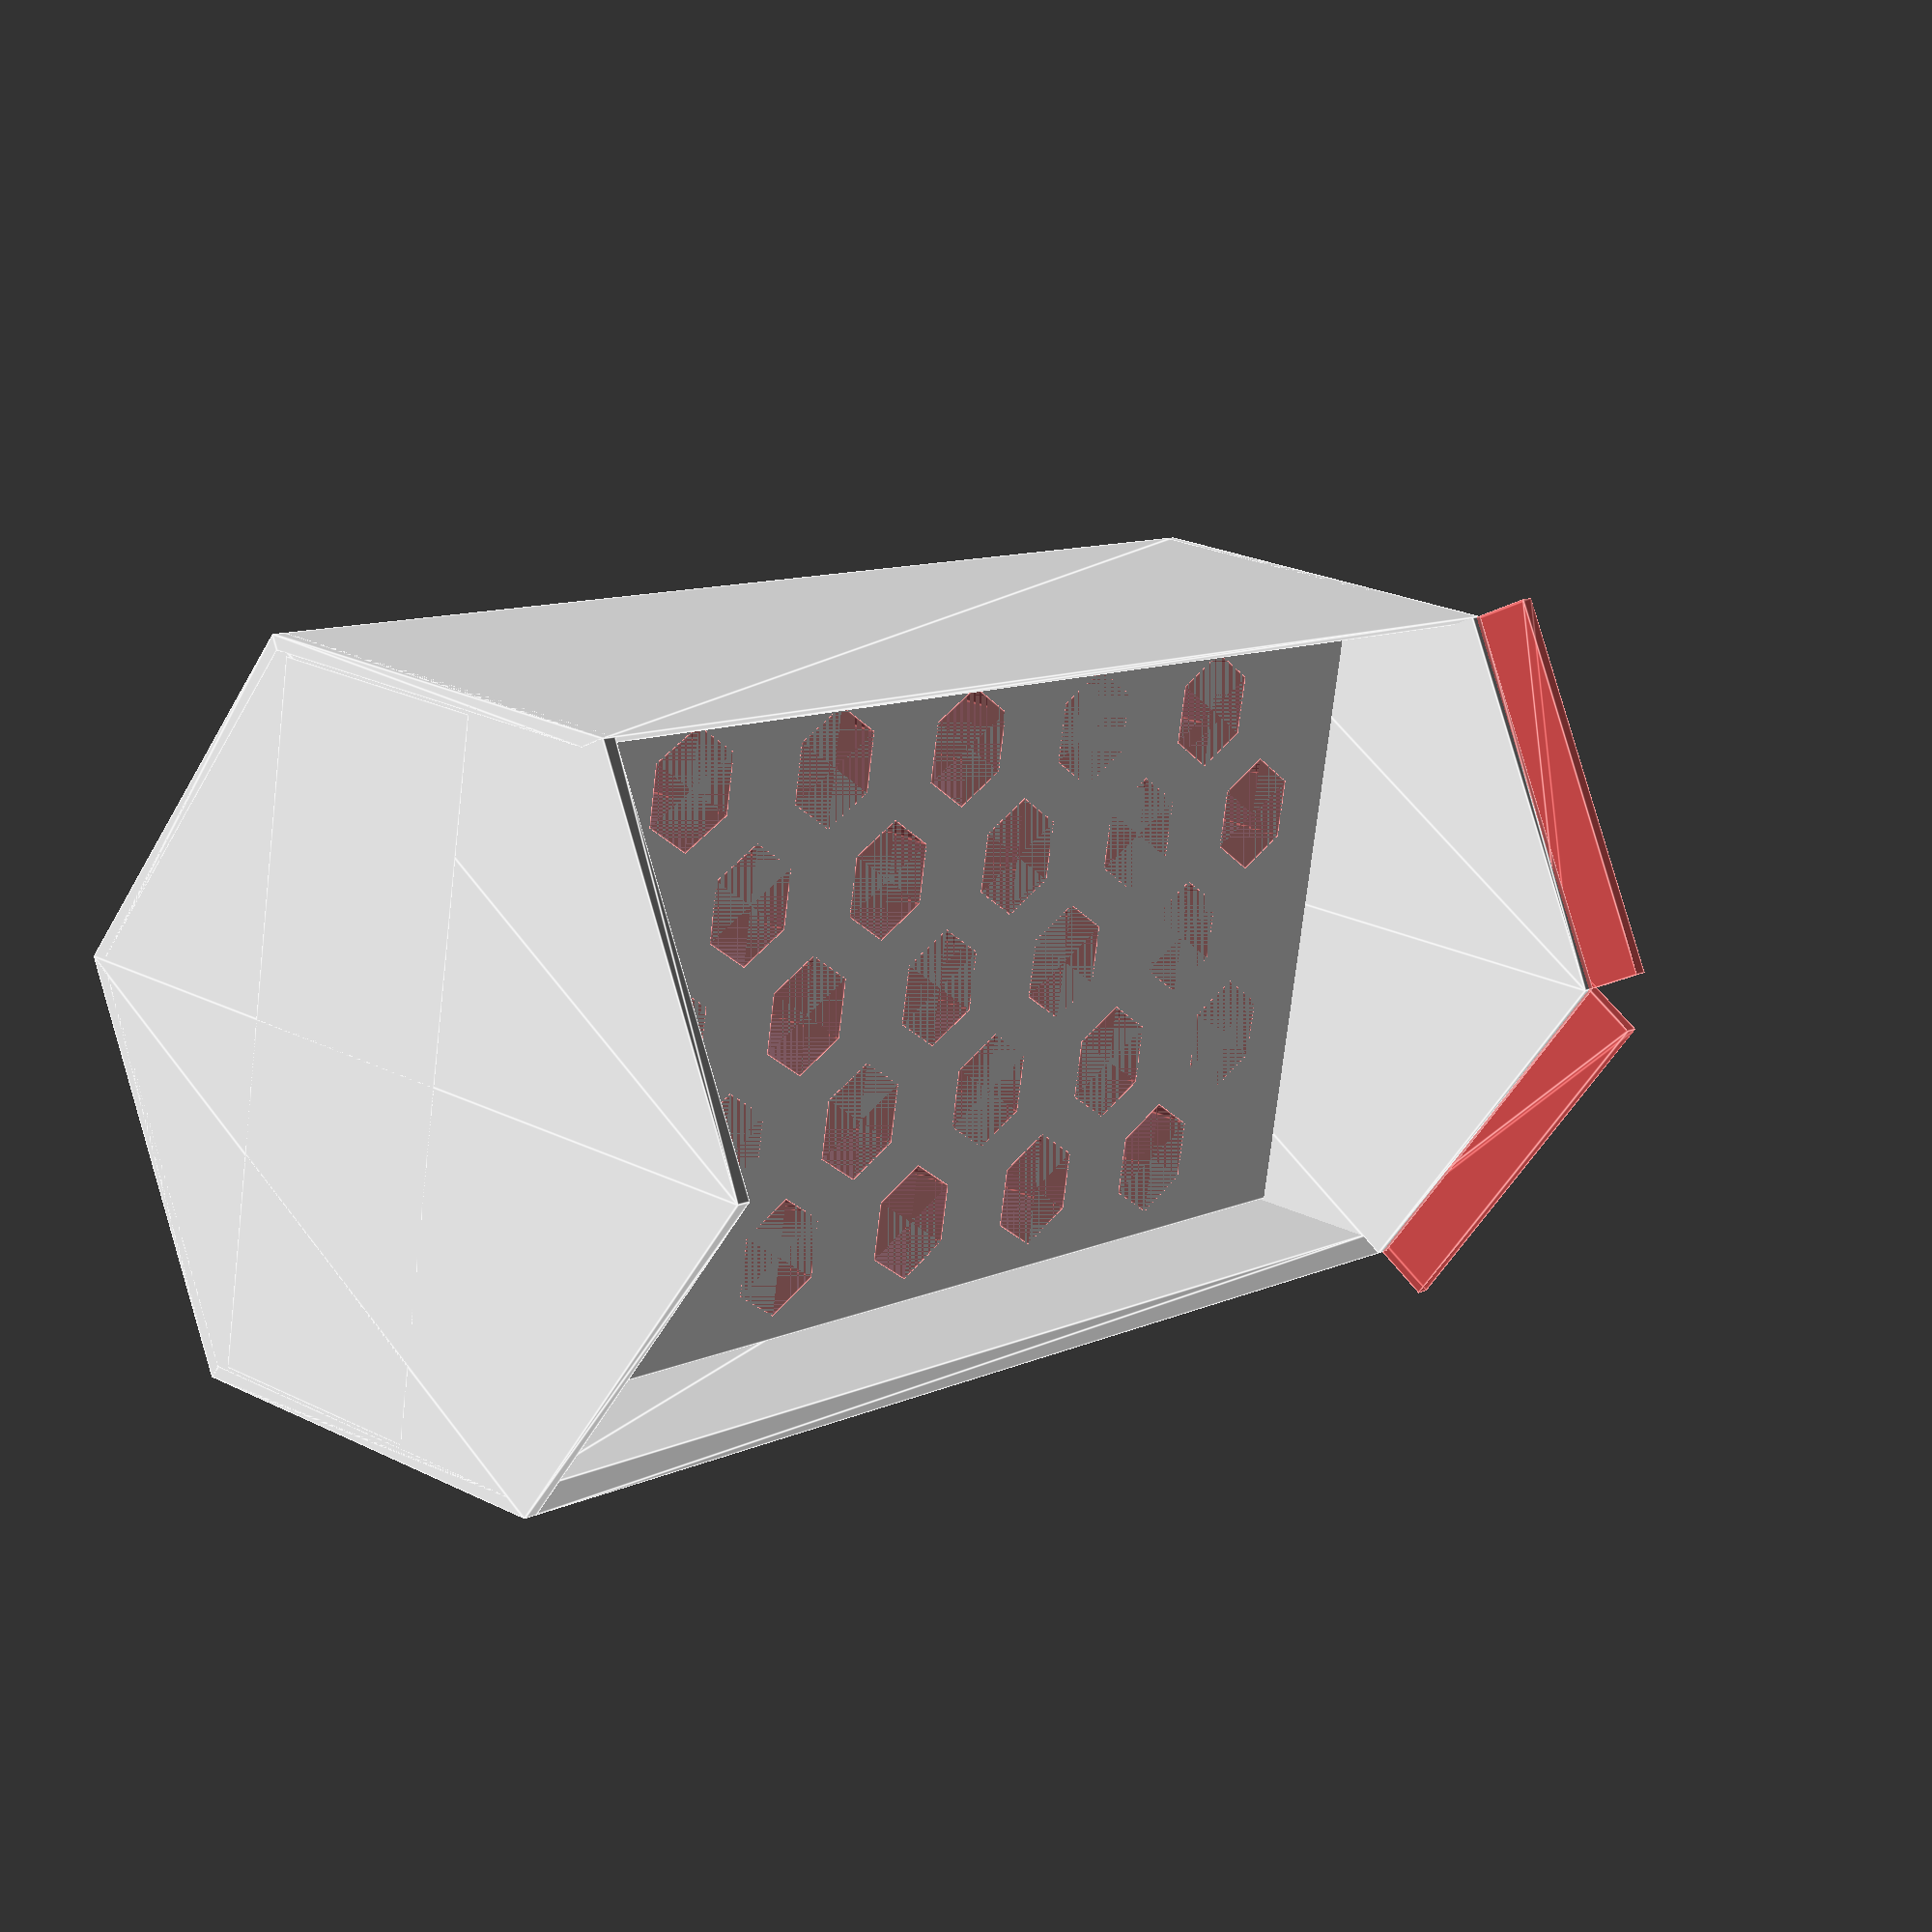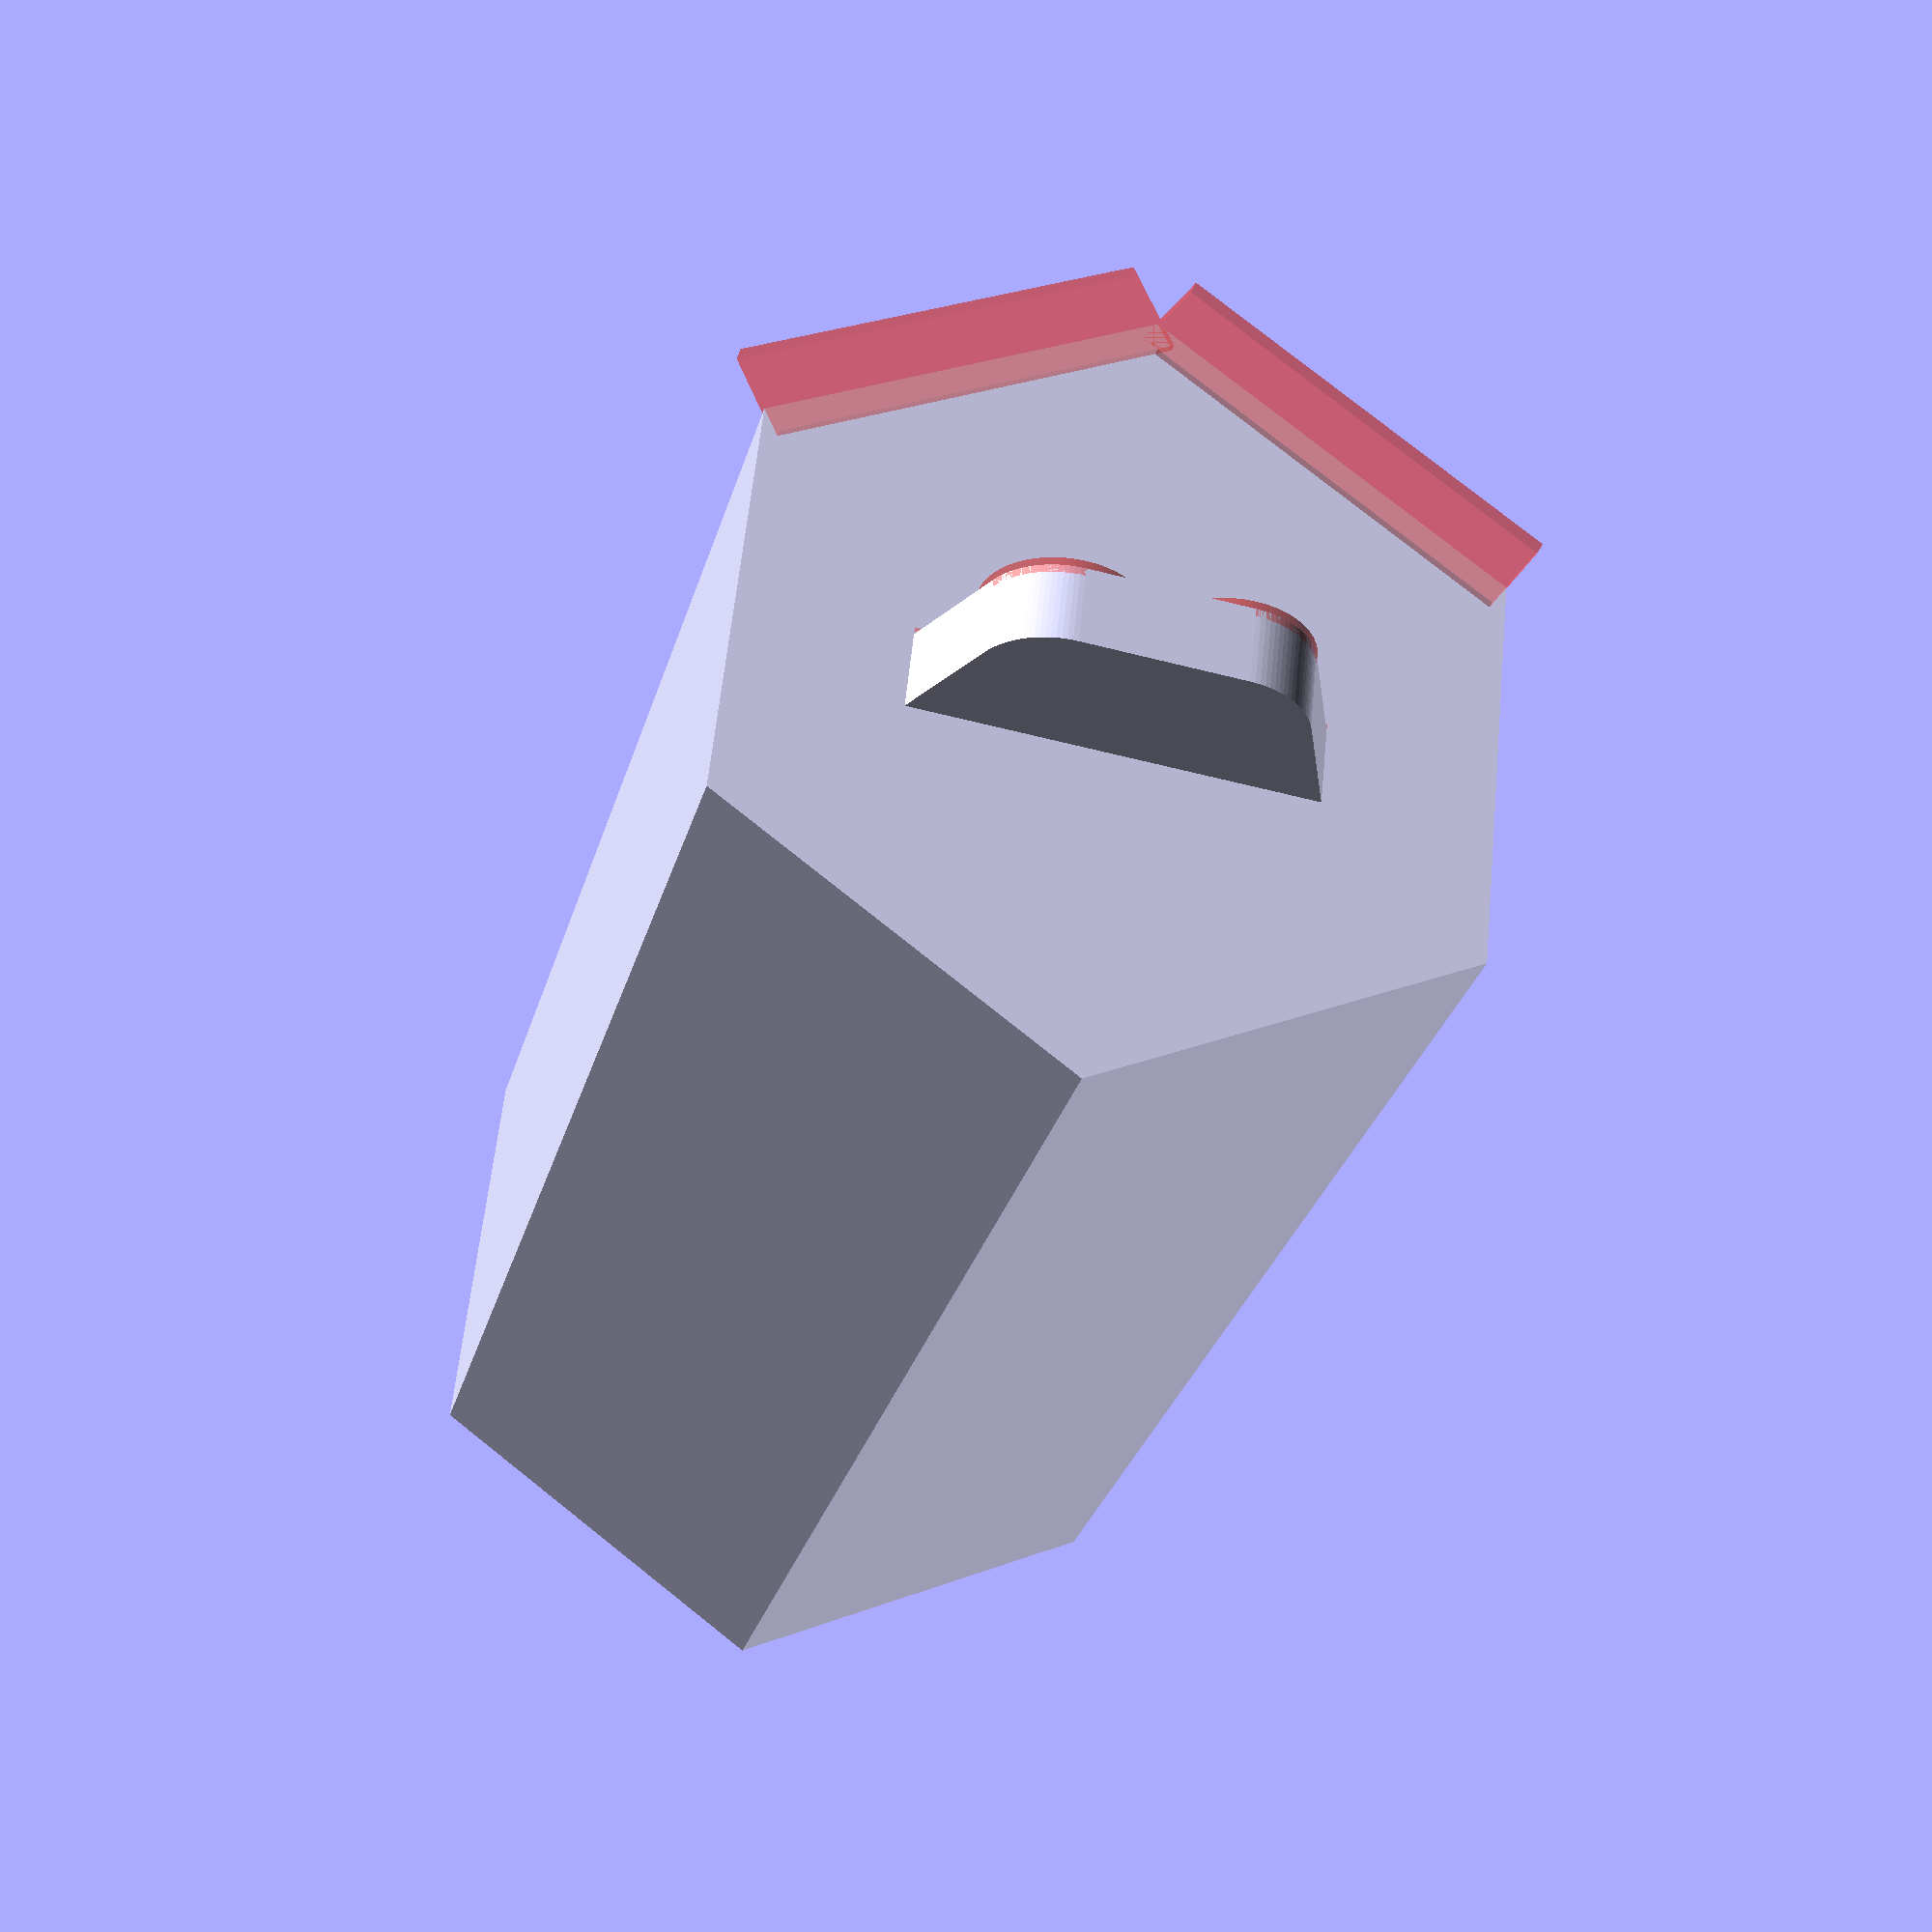
<openscad>
diameter=53.2;
_flatSideDiam = (diameter / 2) * sqrt(3 / 4);

thickness = 2;
height= 87;

// config
seperators = 0;
middlesep=false;
bitHolder=true;

size=1;

if(size == 1) {
    linear_extrude(1) circle(d=diameter, $fn=6);
    linear_extrude(height) basehex();
    translate([0,0, height-1]) linear_extrude(1) circle(d=diameter, $fn=6);
    
    if(bitHolder) {
        rotate([0,0,30]) difference() {
            translate([-22, -12, 0]) cube([44, 15, height]);
            for (z =[9:13:height-5]) {
                xstep = 8;
                for (x = [0:xstep:(_flatSideDiam*2) - 10]) {
                    shift = (x % (xstep*2)) == 0 ? 6.5 : 0;
                    #translate([x + 7.5 - _flatSideDiam,-9, z + shift]) rotate([0, 90, 90]) rotate([0, 0, 30]) cylinder(h=12, d=(6.85 / sqrt(3/4)), $fn=6);
                }
                
            }
            
        }
    }


    // add seperators
    if(seperators > 0) {
        step = height/(seperators+1);
        
        for(i = [step:step:height-step]){
            translate([0,0, i]) linear_extrude(1) circle(d=diameter, $fn=6);
        } 
    }

    if(middlesep) {
        translate([0, 0, height/2]) rotate([0,0,120]) cube([diameter-1,1,height], center=true);
    }

    // add knob
    translate([0,0,-5]) rotate([90, 0, 30]) difference() {
        linear_extrude(5) knobbody();
        linear_extrude(1) translate([0,1,0])  scale([.8,.8,1]) knobbody();
    };
} else {
    linear_extrude(1) rotate([0,0,30]) circle(d=diameter, $fn=6);
    translate([0,0, height-1]) linear_extrude(1) rotate([0,0,30]) circle(d=diameter, $fn=6);
    
    linear_extrude(1) translate([-diameter+1, 0, 0]) rotate([0,0,30]) circle(d=diameter, $fn=6);
    translate([0,0, height-1]) linear_extrude(1) translate([-diameter+1, 0, 0]) rotate([0,0,30]) circle(d=diameter, $fn=6);
    linear_extrude(height) basehex2();
    
    translate([(-diameter/2)+ 0.5, 0, 0.5]) cube([6.5, 26.5, 1], center=true);
    translate([(-diameter/2)+ 0.5, 0, height -0.5]) cube([6.5, 26.5, 1], center=true);
    
    //#translate([(-diameter/2)+ 0.5, -13, height/2]) cube([8, 1, height], center=true);
    
    # linear_extrude(height) translate([-diameter/2 + 0.5, -13.4, 0])  polygon([[-5,0],[5,0], [3,1], [-3,1]]);
    
    translate([-diameter/2,0,-5]) rotate([90, 0, 0]) difference() {
        linear_extrude(5) rotate([0,0,0]) knobbody(w=40, d=12.5);
        linear_extrude(1) translate([0,1,0])  scale([.8,.8,1]) knobbody(w=40, d=12.5);
    };
}

module basehex2() {
    rotate([0,0,30]) difference() {
        circle(d=diameter, $fn=6);
        circle(d=diameter - thickness, $fn=6);
        translate([0,3 + _flatSideDiam - thickness,0]) square([diameter/2,6], center=true);
        rotate([0,0,-60]) translate([0,3 + _flatSideDiam - thickness,0]) square([diameter/2,6], center=true);
        rotate([0,0,60]) translate([0,3 + _flatSideDiam - thickness,0]) square([diameter/2,6], center=true);
    }
    
    translate([-diameter+1, 0, 0]) rotate([0,0,30]) difference() {
        circle(d=diameter, $fn=6);
        circle(d=diameter - thickness, $fn=6);
        translate([0,3 + _flatSideDiam - thickness,0]) square([diameter/2,6], center=true);
        rotate([0,0,-60]) translate([0,3 + _flatSideDiam - thickness,0]) square([diameter/2,6], center=true);
        rotate([0,0,-120]) translate([0,3 + _flatSideDiam - thickness,0]) square([diameter/2,6], center=true);
    }
}

module basehex() {
    difference() {
        circle(d=diameter, $fn=6);
        circle(d=diameter - thickness, $fn=6);
        #translate([0,3 + _flatSideDiam - thickness,0]) square([diameter/2,6], center=true);
        #rotate([0,0,60]) translate([0,3 + _flatSideDiam - thickness,0]) square([diameter/2,6], center=true);
    }
}

module knobbody(w=25, d=5) {
    hull() {
        #translate([-d,0,0]) circle(5, $fn=100);
        #translate([d,0,0]) circle(5, $fn=100);
        #translate([-w/2,5,0]) square([w, 1]);
    }
}


//polygon([[0,0], [1,0], [1,1]]);
</openscad>
<views>
elev=350.2 azim=128.7 roll=39.3 proj=p view=edges
elev=209.8 azim=204.1 roll=14.7 proj=p view=wireframe
</views>
